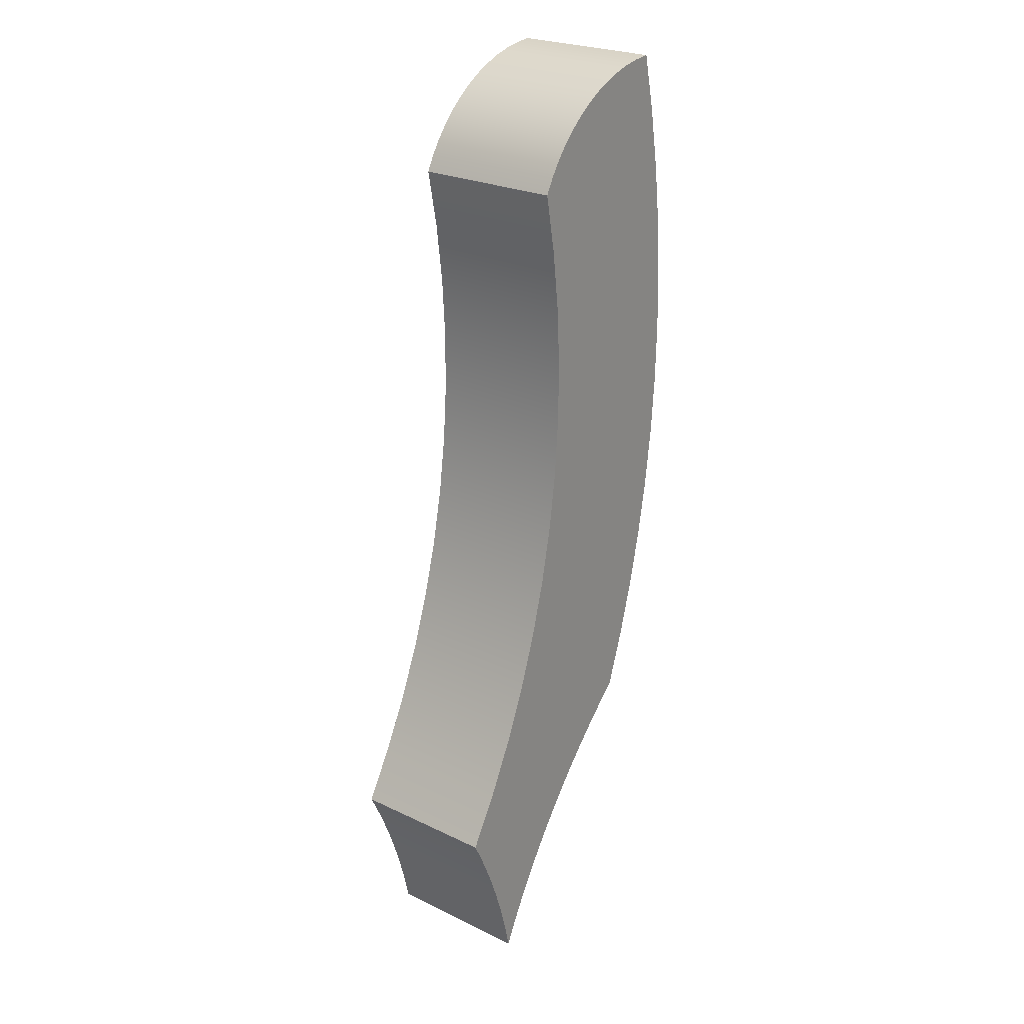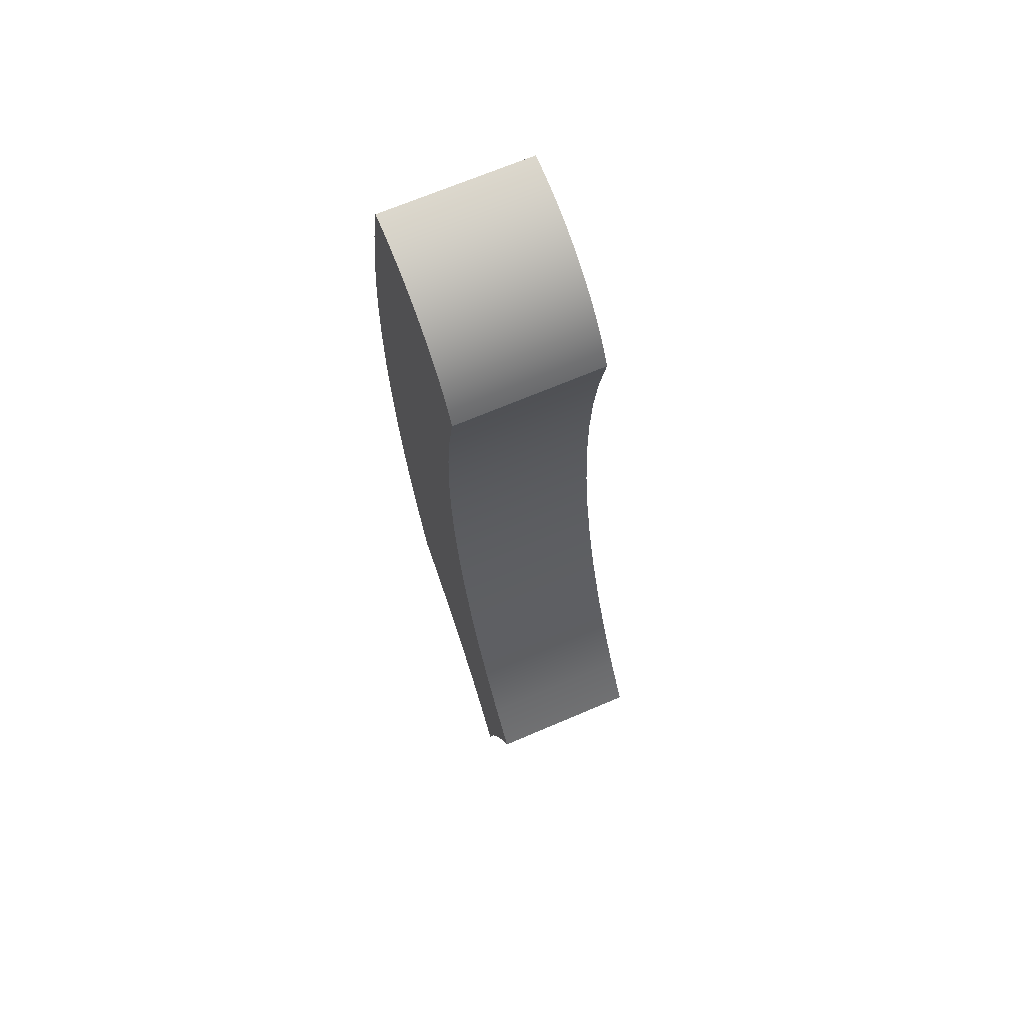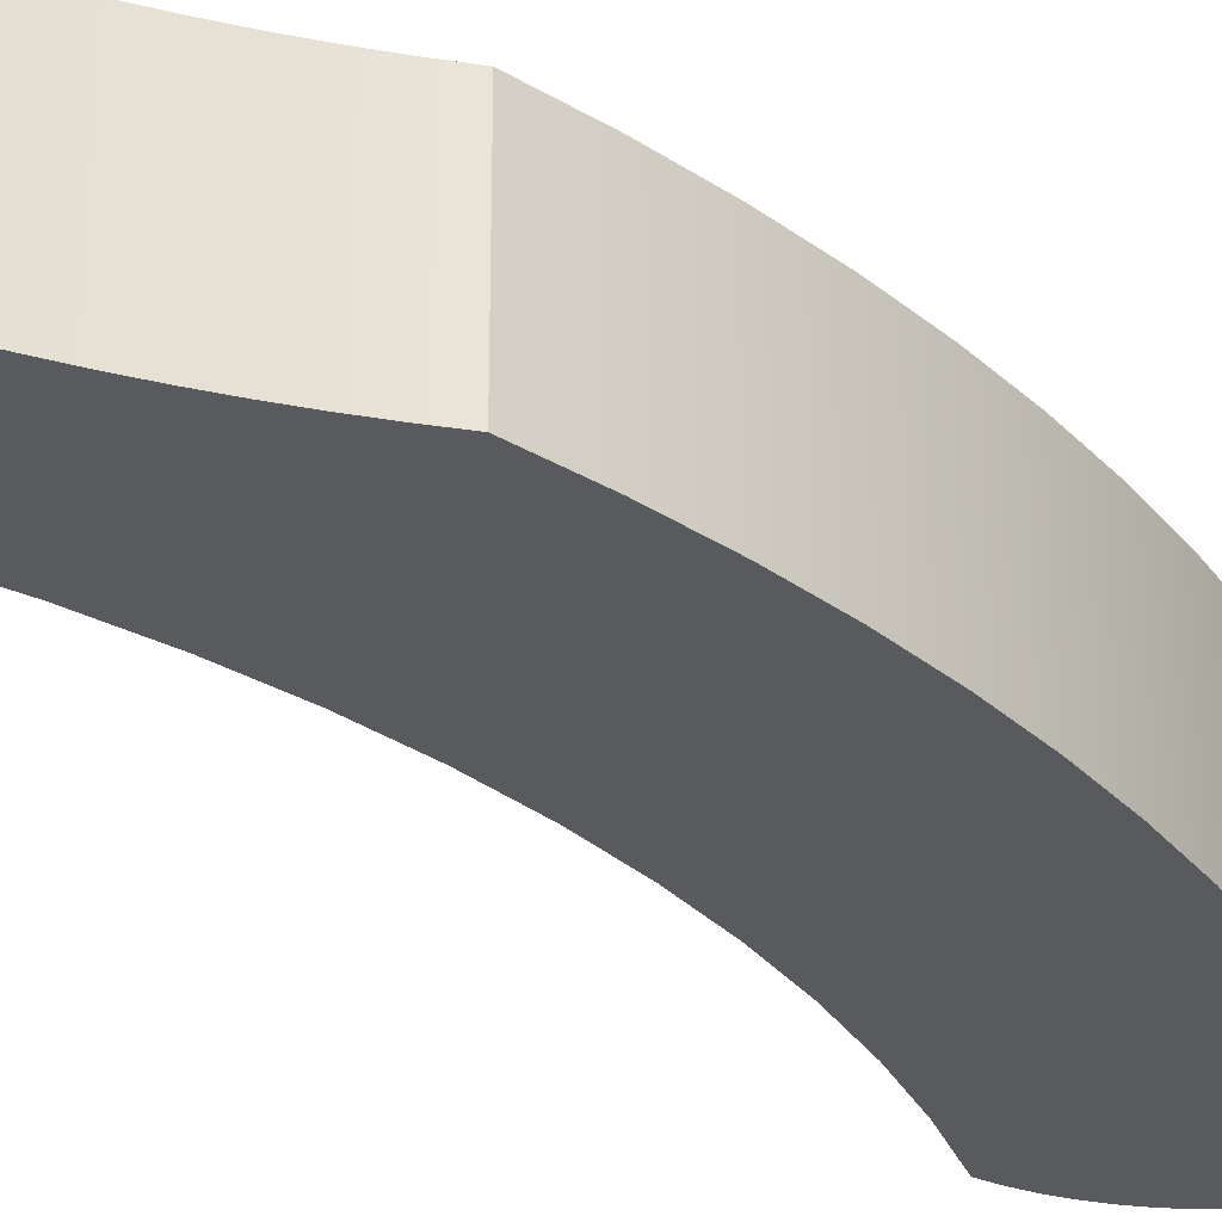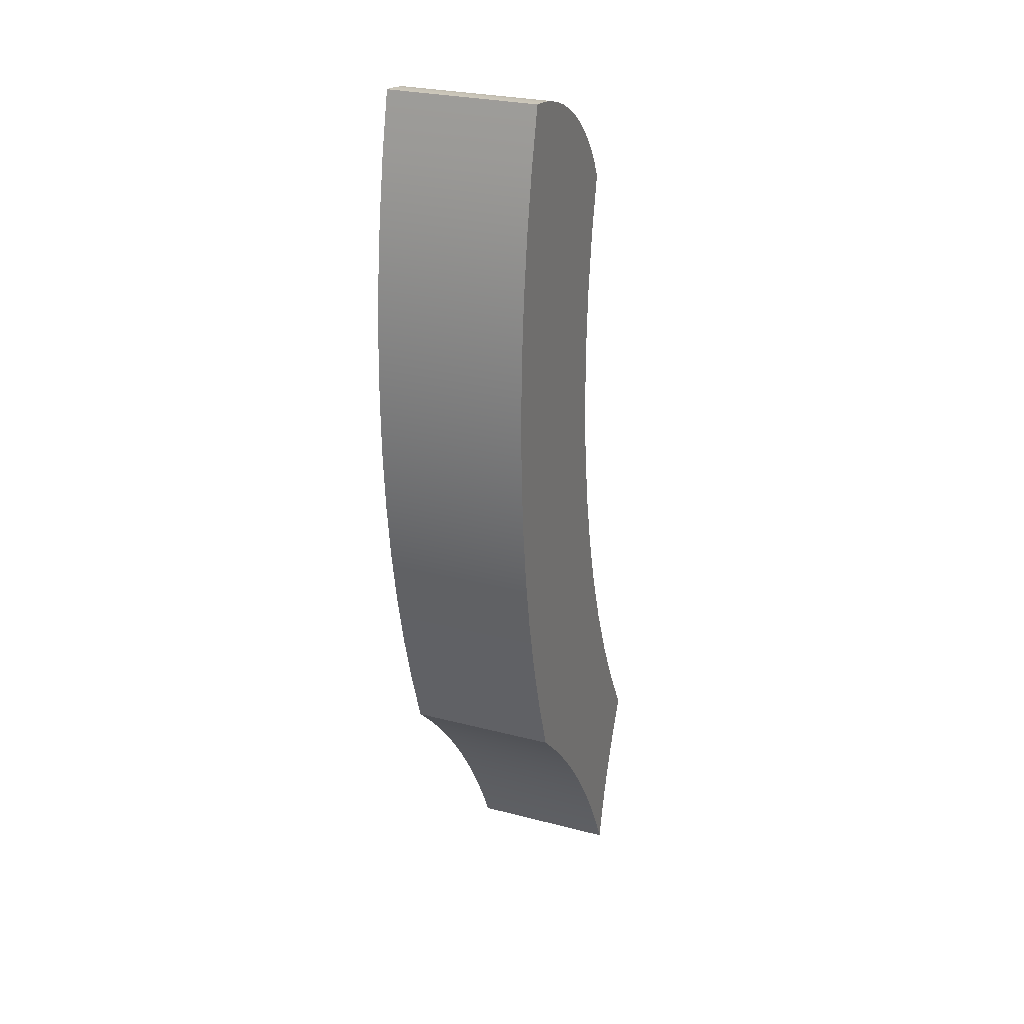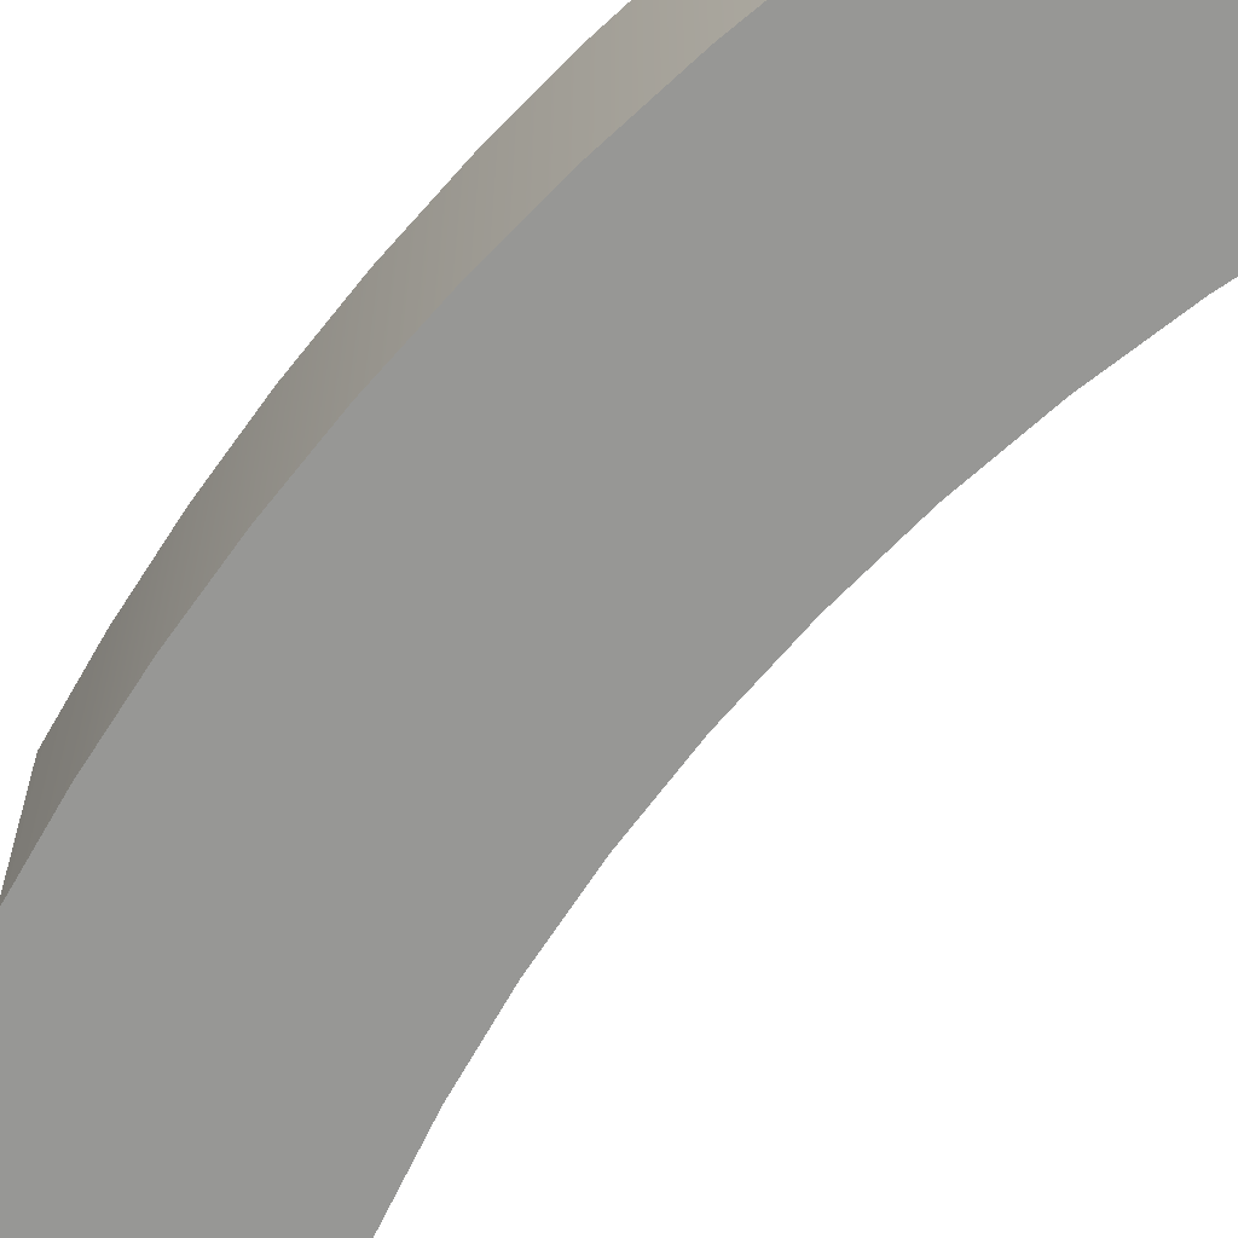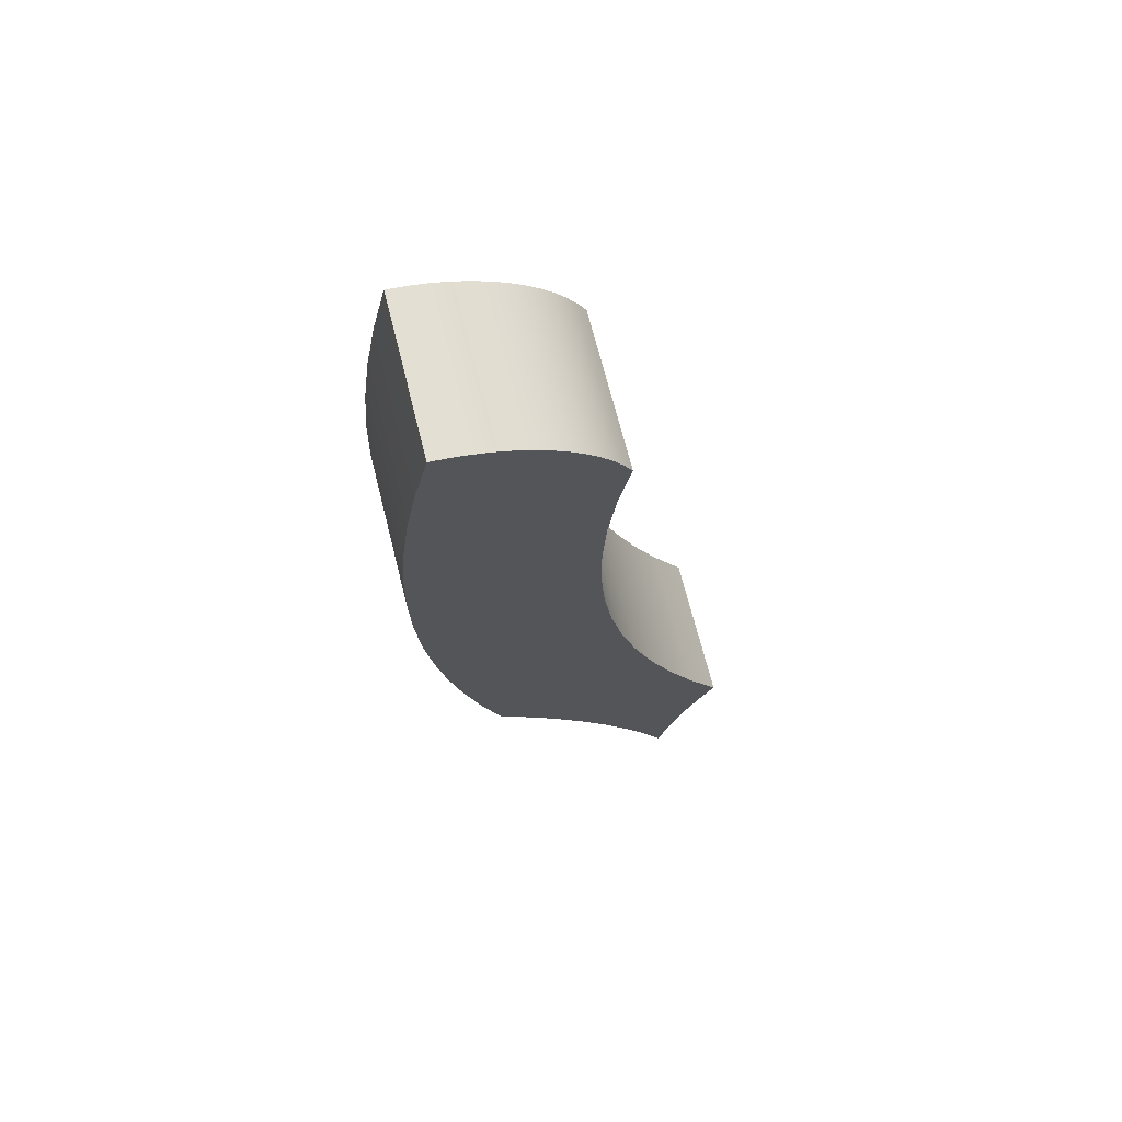
<metadata>
{"format":"obj","ext":"obj","renderer":"f3d","projection":"perspective","resolution":1024,"background":"white","views":[{"elev":24.9,"azim":-52.0,"up":"+Y"},{"elev":68.2,"azim":-113.2,"up":"+Y"},{"elev":-31.0,"azim":30.4,"up":"+Z"},{"elev":26.6,"azim":112.3,"up":"+Y"},{"elev":-68.1,"azim":131.5,"up":"+Z"},{"elev":69.3,"azim":165.8,"up":"+Y"}]}
</metadata>
<code>
o Group89/mesh172/mesh172-geometry#mesh172-geometry
v 0.6399 0.4337 -0.0339
v 0.6385 0.38 -0.0339
v 0.6373 0.4304 -0.0339
v 0.638 0.2491 -0.0339
v 0.6376 0.3945 -0.0339
v 0.6373 0.4304 0.002579
v 0.6419 0.2542 -0.0339
v 0.6384 0.3655 -0.0339
v 0.6358 0.409 -0.0339
v 0.6385 0.38 0.002579
v 0.635 0.4269 0.002579
v 0.6399 0.4337 0.002579
v 0.6428 0.4368 -0.0339
v 0.6419 0.2542 0.002579
v 0.6384 0.3655 0.002579
v 0.6373 0.3509 -0.0339
v 0.635 0.4269 -0.0339
v 0.6376 0.3945 0.002579
v 0.6358 0.409 0.002579
v 0.6459 0.4395 -0.0339
v 0.646 0.2592 0.002579
v 0.638 0.2491 0.002579
v 0.6373 0.3509 0.002579
v 0.6342 0.2438 -0.0339
v 0.6331 0.4232 -0.0339
v 0.6331 0.4232 0.002579
v 0.6428 0.4368 0.002579
v 0.6459 0.4395 0.002579
v 0.646 0.2592 -0.0339
v 0.6353 0.3365 0.002579
v 0.6353 0.3365 -0.0339
v 0.6493 0.442 0.002579
v 0.6493 0.442 -0.0339
v 0.6503 0.264 0.002579
v 0.6342 0.2438 0.002579
v 0.6324 0.3223 -0.0339
v 0.6503 0.264 -0.0339
v 0.6306 0.2385 -0.0339
v 0.6324 0.3223 0.002579
v 0.6529 0.4441 0.002579
v 0.6529 0.4441 -0.0339
v 0.6547 0.2687 0.002579
v 0.6306 0.2385 0.002579
v 0.6285 0.3083 0.002579
v 0.6285 0.3083 -0.0339
v 0.6547 0.2687 -0.0339
v 0.6272 0.233 -0.0339
v 0.6566 0.446 0.002579
v 0.6566 0.446 -0.0339
v 0.6593 0.2733 -0.0339
v 0.6272 0.233 0.002579
v 0.6237 0.2945 0.002579
v 0.6237 0.2945 -0.0339
v 0.6593 0.2733 0.002579
v 0.624 0.2274 -0.0339
v 0.6605 0.4474 0.002579
v 0.6605 0.4474 -0.0339
v 0.664 0.2777 -0.0339
v 0.624 0.2274 0.002579
v 0.6181 0.2811 0.002579
v 0.6209 0.2217 -0.0339
v 0.664 0.2777 0.002579
v 0.6209 0.2217 0.002579
v 0.6181 0.2811 -0.0339
v 0.6645 0.4486 0.002579
v 0.6645 0.4486 -0.0339
v 0.6687 0.2915 0.002579
v 0.6115 0.2681 0.002579
v 0.6181 0.216 0.002579
v 0.6181 0.216 -0.0339
v 0.6687 0.4493 -0.0339
v 0.6687 0.2915 -0.0339
v 0.6687 0.4493 0.002579
v 0.6115 0.2681 -0.0339
v 0.6727 0.3055 0.002579
v 0.6042 0.2556 0.002579
v 0.6173 0.2194 0.002579
v 0.6173 0.2194 -0.0339
v 0.6728 0.4497 0.002579
v 0.6727 0.3055 -0.0339
v 0.6042 0.2556 -0.0339
v 0.6057 0.2524 0.002579
v 0.6165 0.2228 0.002579
v 0.6165 0.2228 -0.0339
v 0.6728 0.4497 -0.0339
v 0.676 0.3197 0.002579
v 0.6057 0.2524 -0.0339
v 0.6072 0.2493 0.002579
v 0.6156 0.2262 0.002579
v 0.6156 0.2262 -0.0339
v 0.6761 0.4355 -0.0339
v 0.676 0.3197 -0.0339
v 0.6761 0.4355 0.002579
v 0.6072 0.2493 -0.0339
v 0.6086 0.246 0.002579
v 0.6146 0.2296 0.002579
v 0.6146 0.2296 -0.0339
v 0.6785 0.334 0.002579
v 0.6086 0.246 -0.0339
v 0.61 0.2428 0.002579
v 0.6136 0.2329 0.002579
v 0.6136 0.2329 -0.0339
v 0.6786 0.4212 -0.0339
v 0.6785 0.334 -0.0339
v 0.6786 0.4212 0.002579
v 0.61 0.2428 -0.0339
v 0.6112 0.2395 0.002579
v 0.6124 0.2362 0.002579
v 0.6124 0.2362 -0.0339
v 0.6804 0.3485 0.002579
v 0.6112 0.2395 -0.0339
v 0.6804 0.4067 -0.0339
v 0.6804 0.3485 -0.0339
v 0.6804 0.4067 0.002579
v 0.6815 0.363 0.002579
v 0.6815 0.3922 -0.0339
v 0.6815 0.363 -0.0339
v 0.6815 0.3922 0.002579
v 0.6819 0.3776 0.002579
v 0.6819 0.3776 -0.0339
f 1 2 3
f 2 1 4
f 3 2 1
f 4 1 2
f 5 3 2
f 2 3 5
f 3 6 1
f 1 6 3
f 4 1 7
f 7 1 4
f 8 2 4
f 4 2 8
f 9 3 5
f 5 3 9
f 2 10 5
f 5 10 2
f 6 3 11
f 11 3 6
f 12 1 6
f 6 1 12
f 1 13 7
f 7 13 1
f 7 14 4
f 4 14 7
f 8 15 2
f 2 15 8
f 16 8 4
f 4 8 16
f 17 3 9
f 9 3 17
f 5 18 9
f 9 18 5
f 10 2 15
f 15 2 10
f 18 5 10
f 10 5 18
f 17 11 3
f 3 11 17
f 11 19 6
f 6 19 11
f 1 12 13
f 13 12 1
f 12 6 10
f 10 6 12
f 13 20 7
f 7 20 13
f 14 7 21
f 21 7 14
f 22 4 14
f 14 4 22
f 15 8 23
f 23 8 15
f 16 23 8
f 8 23 16
f 24 16 4
f 4 16 24
f 25 17 9
f 9 17 25
f 19 9 18
f 18 9 19
f 15 22 10
f 10 22 15
f 18 10 6
f 6 10 18
f 11 17 26
f 26 17 11
f 26 19 11
f 11 19 26
f 19 18 6
f 6 18 19
f 27 13 12
f 12 13 27
f 10 22 12
f 12 22 10
f 20 13 28
f 28 13 20
f 7 20 29
f 29 20 7
f 29 21 7
f 7 21 29
f 14 21 28
f 28 21 14
f 4 22 24
f 24 22 4
f 22 14 12
f 12 14 22
f 23 22 15
f 15 22 23
f 23 16 30
f 30 16 23
f 31 16 24
f 24 16 31
f 25 26 17
f 17 26 25
f 9 19 25
f 25 19 9
f 26 25 19
f 19 25 26
f 27 28 13
f 13 28 27
f 12 14 27
f 27 14 12
f 28 32 20
f 20 32 28
f 20 33 29
f 29 33 20
f 21 29 34
f 34 29 21
f 28 21 32
f 32 21 28
f 27 14 28
f 28 14 27
f 35 24 22
f 22 24 35
f 35 22 23
f 23 22 35
f 31 30 16
f 16 30 31
f 30 35 23
f 23 35 30
f 36 31 24
f 24 31 36
f 33 20 32
f 32 20 33
f 29 33 37
f 37 33 29
f 37 34 29
f 29 34 37
f 21 34 32
f 32 34 21
f 24 35 38
f 38 35 24
f 30 31 39
f 39 31 30
f 39 35 30
f 30 35 39
f 36 39 31
f 31 39 36
f 38 36 24
f 24 36 38
f 32 40 33
f 33 40 32
f 33 41 37
f 37 41 33
f 34 37 42
f 42 37 34
f 32 34 40
f 40 34 32
f 43 38 35
f 35 38 43
f 43 35 39
f 39 35 43
f 39 36 44
f 44 36 39
f 45 36 38
f 38 36 45
f 41 33 40
f 40 33 41
f 37 41 46
f 46 41 37
f 46 42 37
f 37 42 46
f 34 42 40
f 40 42 34
f 38 43 47
f 47 43 38
f 44 43 39
f 39 43 44
f 45 44 36
f 36 44 45
f 47 45 38
f 38 45 47
f 40 48 41
f 41 48 40
f 41 49 46
f 46 49 41
f 46 50 42
f 42 50 46
f 40 42 48
f 48 42 40
f 51 47 43
f 43 47 51
f 51 43 44
f 44 43 51
f 44 45 52
f 52 45 44
f 53 45 47
f 47 45 53
f 49 41 48
f 48 41 49
f 46 49 50
f 50 49 46
f 54 42 50
f 50 42 54
f 42 54 48
f 48 54 42
f 47 51 55
f 55 51 47
f 52 51 44
f 44 51 52
f 53 52 45
f 45 52 53
f 55 53 47
f 47 53 55
f 48 56 49
f 49 56 48
f 49 57 50
f 50 57 49
f 50 58 54
f 54 58 50
f 48 54 56
f 56 54 48
f 59 55 51
f 51 55 59
f 59 51 52
f 52 51 59
f 52 53 60
f 60 53 52
f 61 53 55
f 55 53 61
f 57 49 56
f 56 49 57
f 50 57 58
f 58 57 50
f 62 54 58
f 58 54 62
f 54 62 56
f 56 62 54
f 55 59 61
f 61 59 55
f 63 59 52
f 52 59 63
f 64 60 53
f 53 60 64
f 60 63 52
f 52 63 60
f 64 53 61
f 61 53 64
f 56 65 57
f 57 65 56
f 57 66 58
f 58 66 57
f 62 58 67
f 67 58 62
f 56 62 65
f 65 62 56
f 63 61 59
f 59 61 63
f 60 64 68
f 68 64 60
f 69 63 60
f 60 63 69
f 70 64 61
f 61 64 70
f 66 57 65
f 65 57 66
f 66 71 58
f 58 71 66
f 72 67 58
f 58 67 72
f 62 67 73
f 73 67 62
f 65 62 73
f 73 62 65
f 61 63 70
f 70 63 61
f 74 68 64
f 64 68 74
f 68 69 60
f 60 69 68
f 69 70 63
f 63 70 69
f 74 64 70
f 70 64 74
f 65 73 66
f 66 73 65
f 71 66 73
f 73 66 71
f 58 71 72
f 72 71 58
f 67 72 75
f 75 72 67
f 67 75 73
f 73 75 67
f 68 74 76
f 76 74 68
f 77 69 68
f 68 69 77
f 70 69 78
f 78 69 70
f 78 74 70
f 70 74 78
f 73 79 71
f 71 79 73
f 72 71 80
f 80 71 72
f 80 75 72
f 72 75 80
f 73 75 79
f 79 75 73
f 81 76 74
f 74 76 81
f 76 82 68
f 68 82 76
f 77 78 69
f 69 78 77
f 83 77 68
f 68 77 83
f 84 74 78
f 78 74 84
f 85 71 79
f 79 71 85
f 71 85 80
f 80 85 71
f 75 80 86
f 86 80 75
f 75 86 79
f 79 86 75
f 76 81 82
f 82 81 76
f 81 74 87
f 87 74 81
f 82 88 68
f 68 88 82
f 78 77 84
f 84 77 78
f 83 84 77
f 77 84 83
f 89 83 68
f 68 83 89
f 90 74 84
f 84 74 90
f 85 79 91
f 91 79 85
f 80 85 92
f 92 85 80
f 92 86 80
f 80 86 92
f 79 86 93
f 93 86 79
f 87 82 81
f 81 82 87
f 87 74 94
f 94 74 87
f 82 87 88
f 88 87 82
f 88 95 68
f 68 95 88
f 84 83 90
f 90 83 84
f 89 90 83
f 83 90 89
f 96 89 68
f 68 89 96
f 97 74 90
f 90 74 97
f 93 91 79
f 79 91 93
f 85 91 92
f 92 91 85
f 86 92 98
f 98 92 86
f 86 98 93
f 93 98 86
f 94 74 99
f 99 74 94
f 94 88 87
f 87 88 94
f 88 94 95
f 95 94 88
f 95 100 68
f 68 100 95
f 90 89 97
f 97 89 90
f 96 97 89
f 89 97 96
f 101 96 68
f 68 96 101
f 102 74 97
f 97 74 102
f 91 93 103
f 103 93 91
f 92 91 104
f 104 91 92
f 104 98 92
f 92 98 104
f 93 98 105
f 105 98 93
f 99 74 106
f 106 74 99
f 99 95 94
f 94 95 99
f 95 99 100
f 100 99 95
f 100 107 68
f 68 107 100
f 97 96 102
f 102 96 97
f 101 102 96
f 96 102 101
f 108 101 68
f 68 101 108
f 109 74 102
f 102 74 109
f 105 103 93
f 93 103 105
f 91 103 104
f 104 103 91
f 98 104 110
f 110 104 98
f 98 110 105
f 105 110 98
f 106 74 111
f 111 74 106
f 106 100 99
f 99 100 106
f 100 106 107
f 107 106 100
f 107 108 68
f 68 108 107
f 102 101 109
f 109 101 102
f 108 109 101
f 101 109 108
f 111 74 109
f 109 74 111
f 103 105 112
f 112 105 103
f 104 103 113
f 113 103 104
f 113 110 104
f 104 110 113
f 105 110 114
f 114 110 105
f 111 107 106
f 106 107 111
f 107 111 108
f 108 111 107
f 109 108 111
f 111 108 109
f 114 112 105
f 105 112 114
f 103 112 113
f 113 112 103
f 110 113 115
f 115 113 110
f 110 115 114
f 114 115 110
f 112 114 116
f 116 114 112
f 113 112 117
f 117 112 113
f 117 115 113
f 113 115 117
f 114 115 118
f 118 115 114
f 118 116 114
f 114 116 118
f 112 116 117
f 117 116 112
f 115 117 119
f 119 117 115
f 119 118 115
f 115 118 119
f 116 118 120
f 120 118 116
f 120 117 116
f 116 117 120
f 120 119 117
f 117 119 120
f 119 120 118
f 118 120 119

</code>
